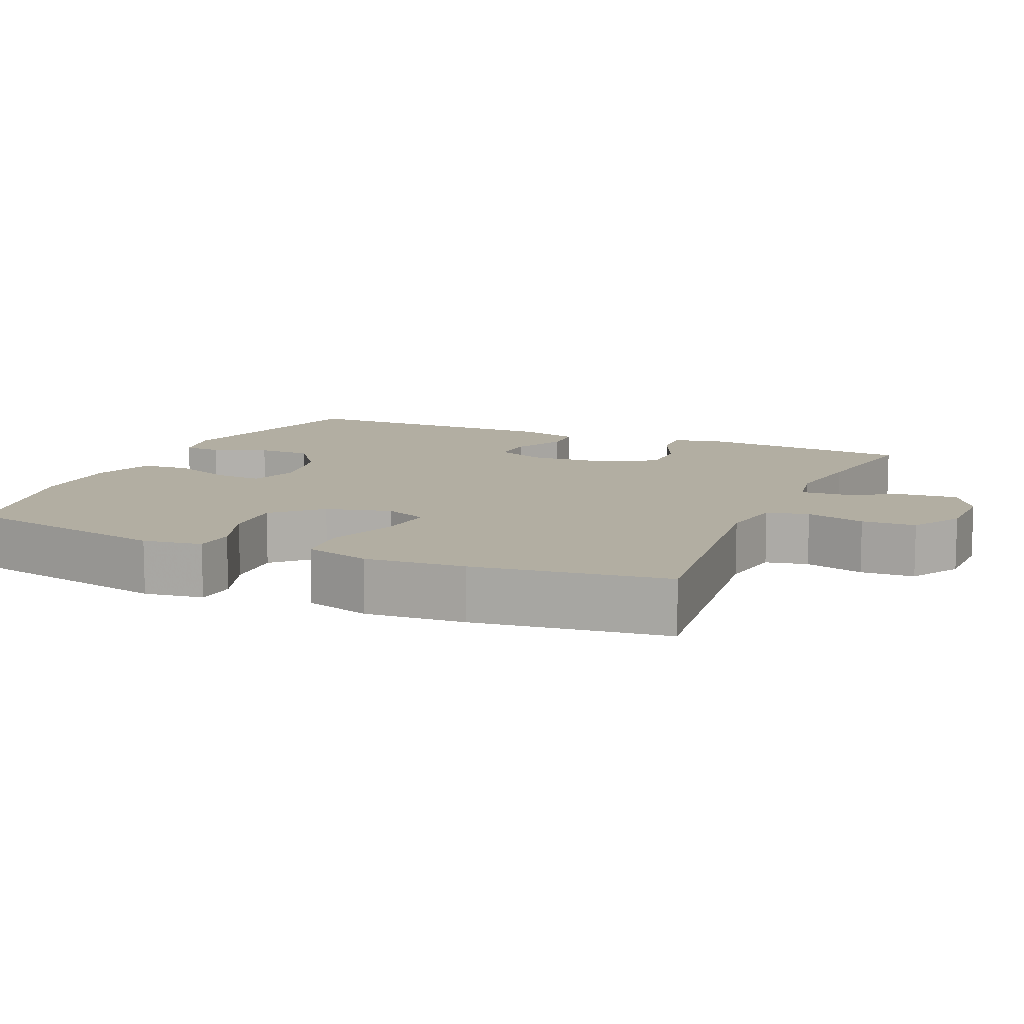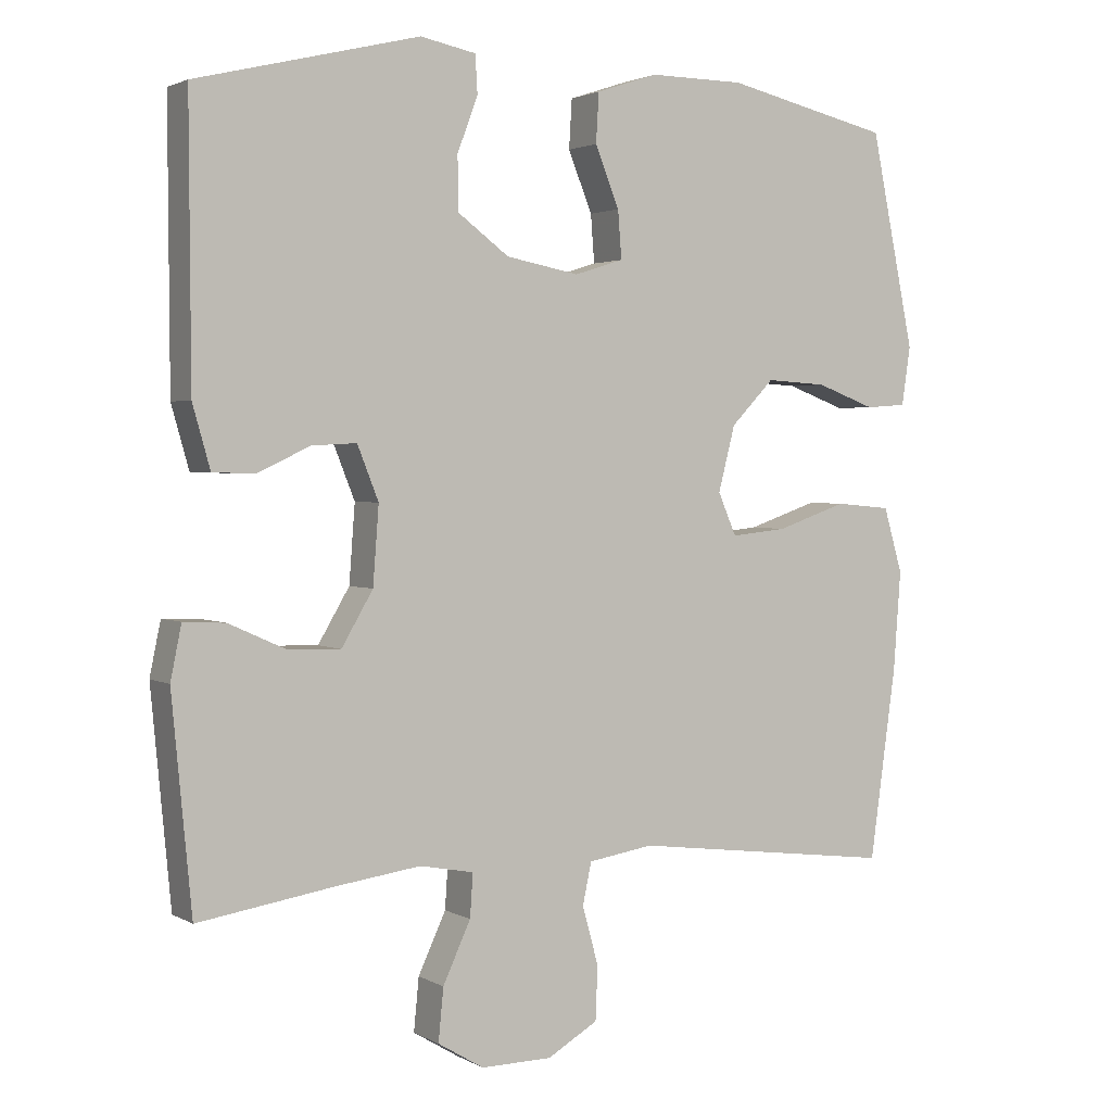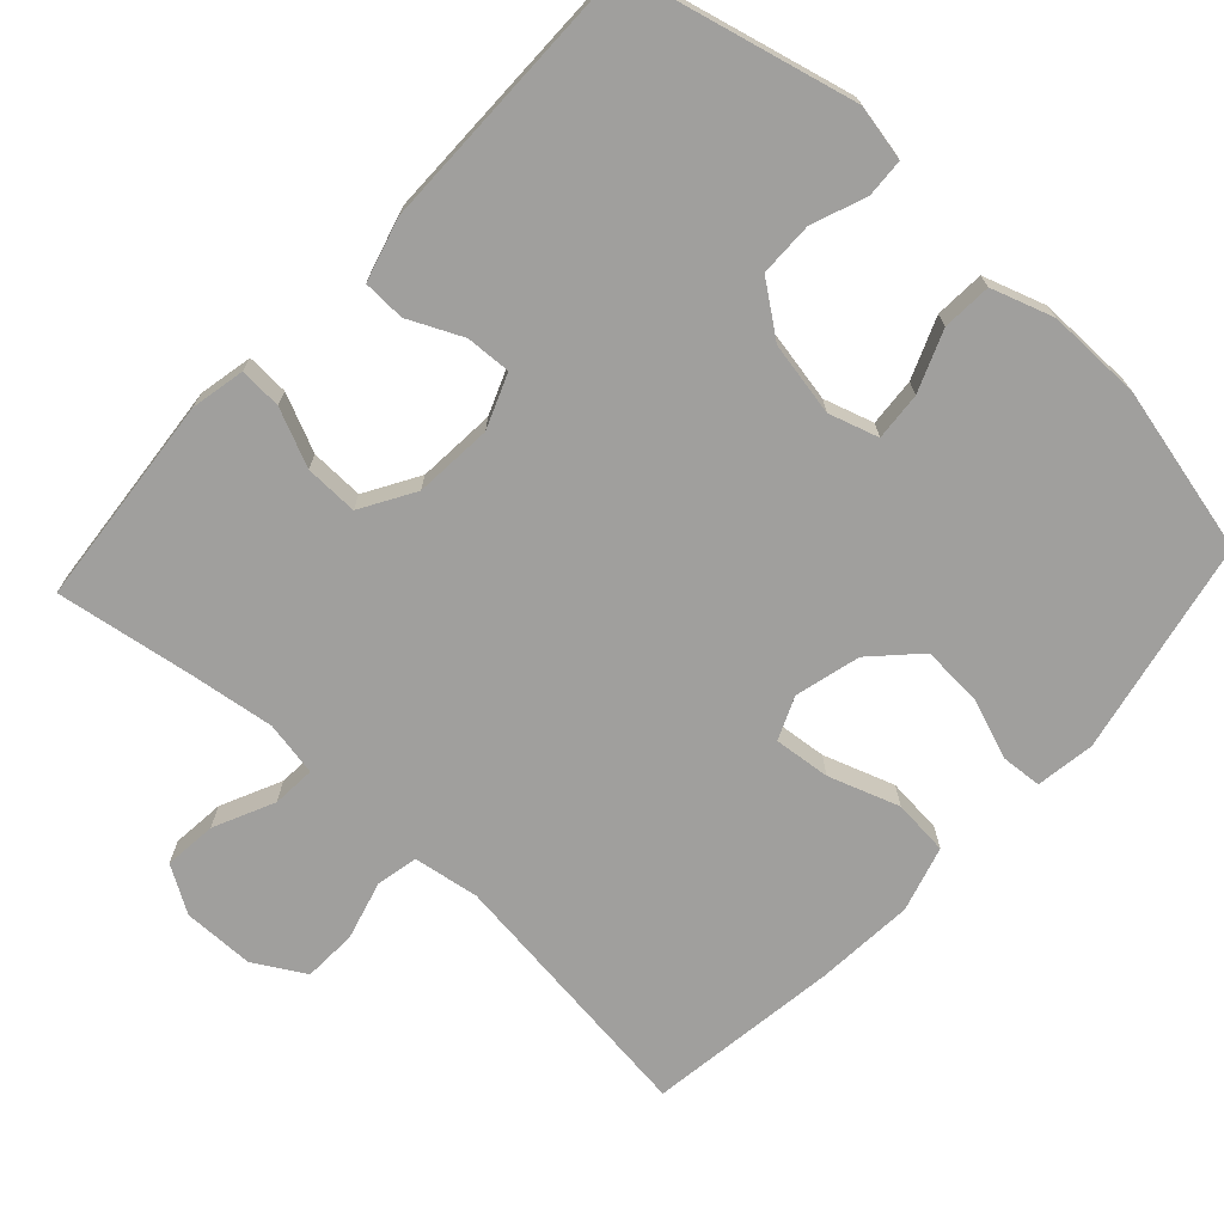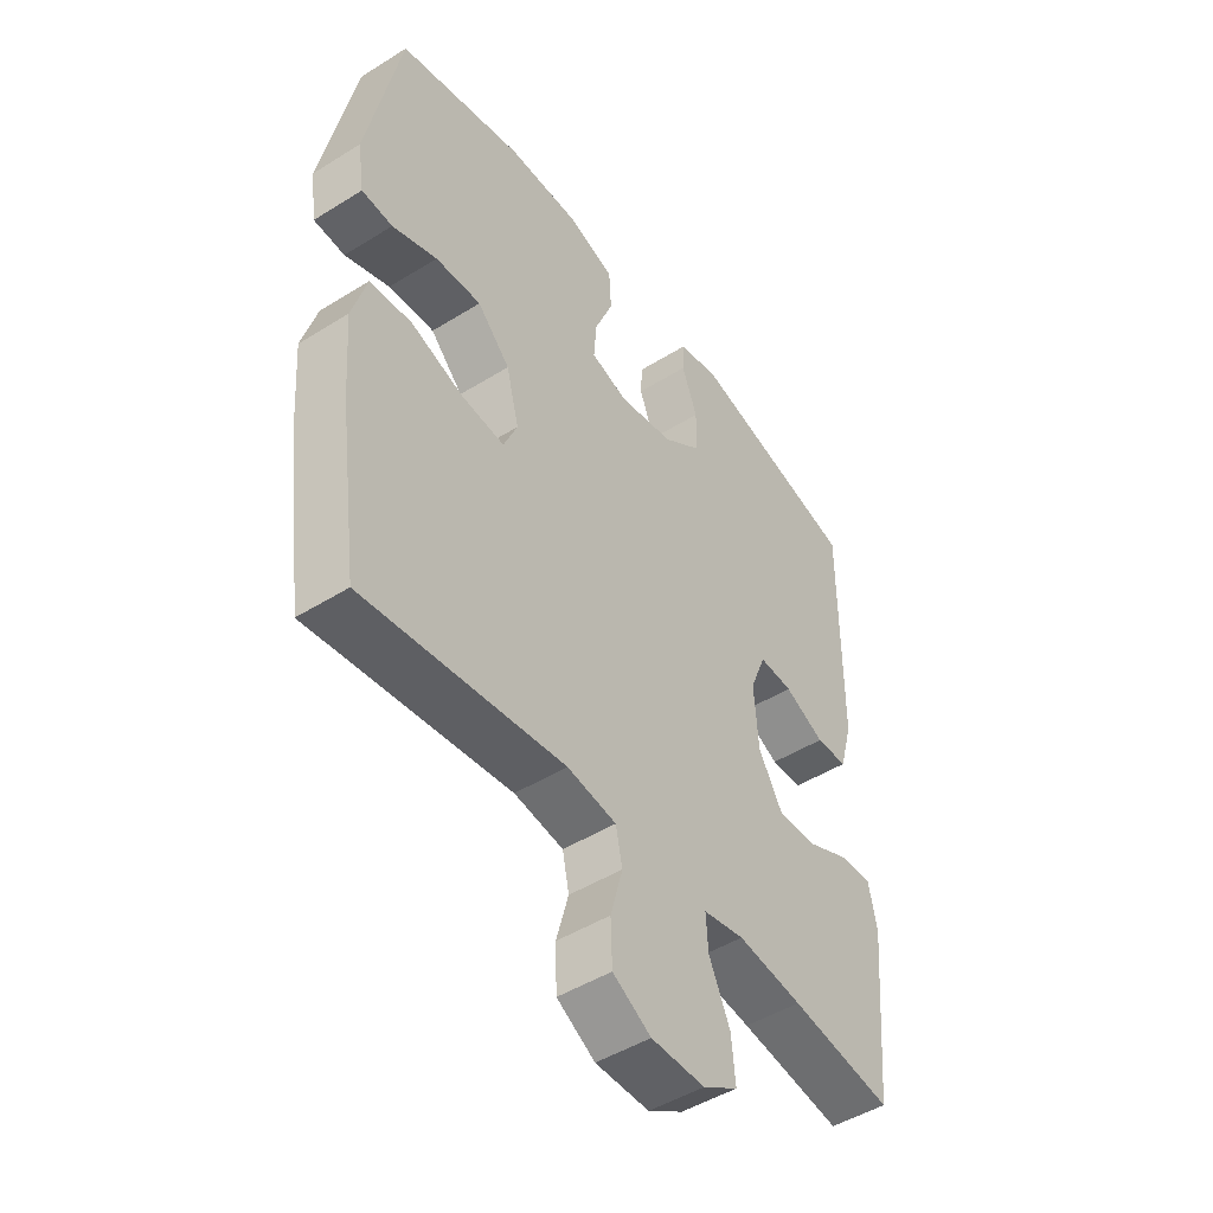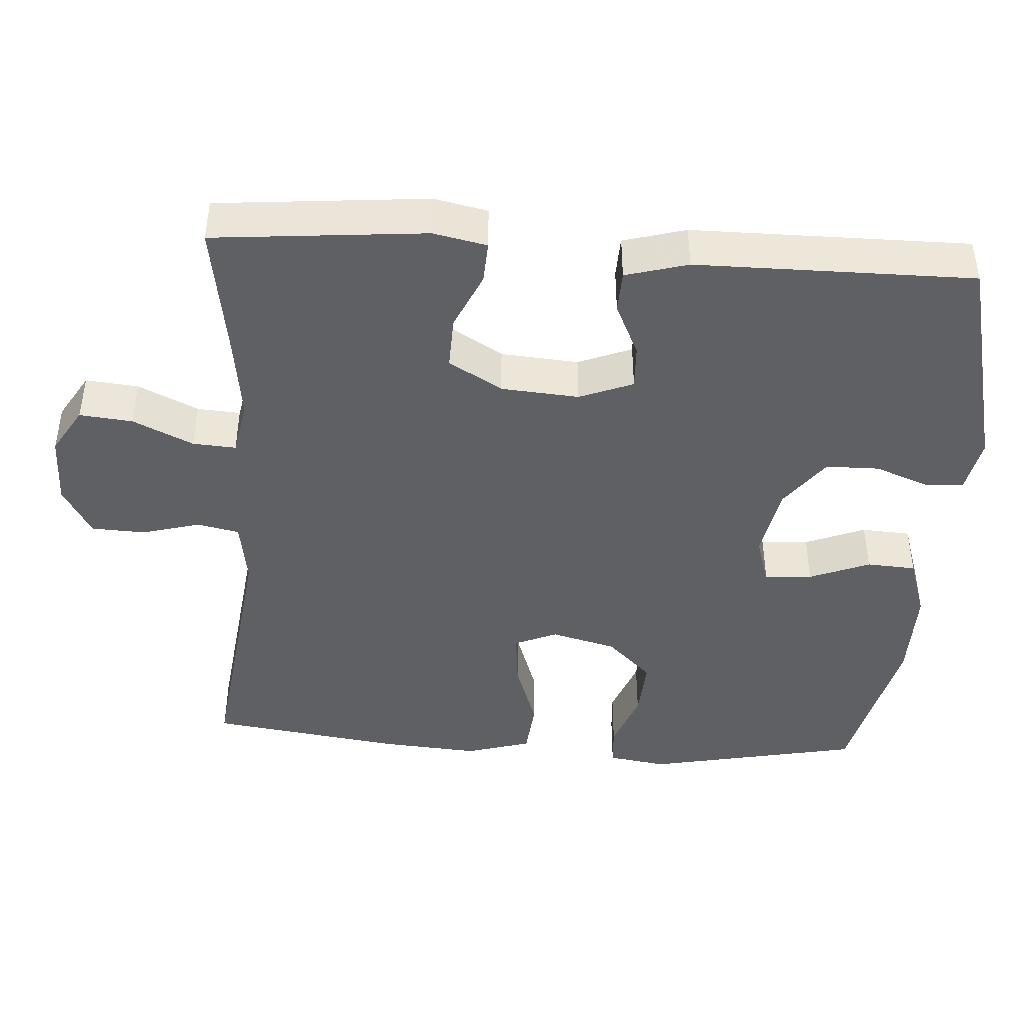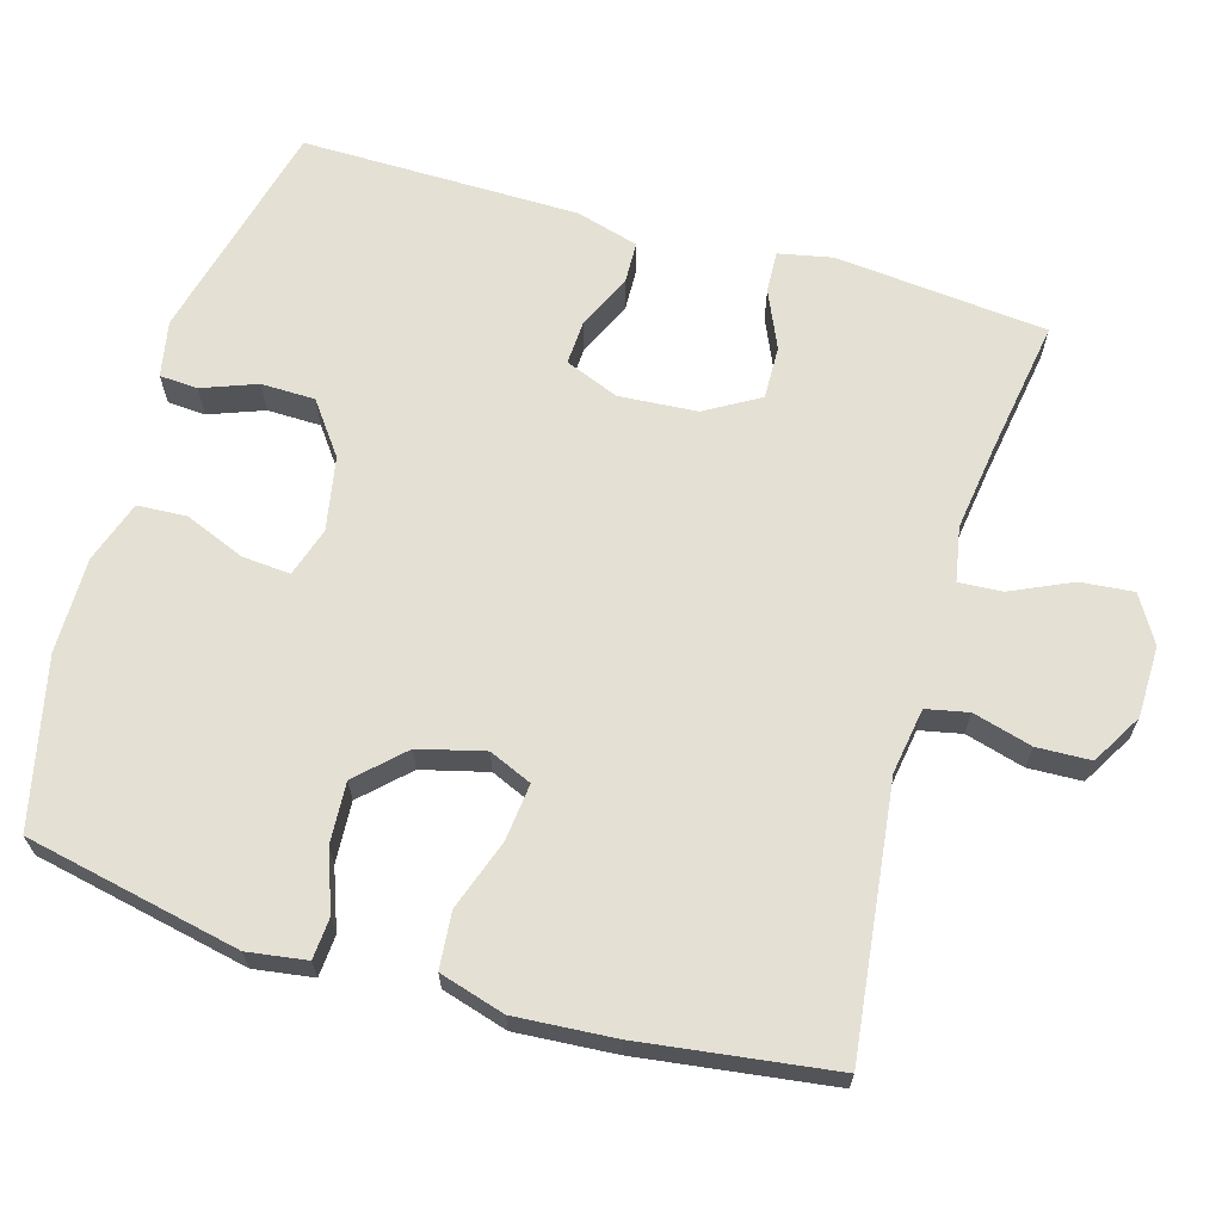
<metadata>
{"format":"obj","ext":"obj","renderer":"f3d","projection":"perspective","resolution":1024,"background":"white","views":[{"elev":10.7,"azim":113.7,"up":"+Y"},{"elev":2.3,"azim":-29.4,"up":"+Z"},{"elev":-71.4,"azim":-42.7,"up":"+Y"},{"elev":-47.6,"azim":125.1,"up":"+Z"},{"elev":-43.5,"azim":-93.9,"up":"+Y"},{"elev":66.0,"azim":106.4,"up":"+Y"}]}
</metadata>
<code>
v -0.5 0.07 -0.5
v -0.527 0.07 -0.212
v -0.512 0.07 -0.139
v -0.455 0.07 -0.142
v -0.377 0.07 -0.177
v -0.305 0.07 -0.179
v -0.262 0.07 -0.106
v -0.254 0.07 0
v -0.283 0.07 0.073
v -0.344 0.07 0.07
v -0.417 0.07 0.036
v -0.474 0.07 0.038
v -0.498 0.07 0.123
v -0.5 0.07 0.5
v -0.195 0.07 0.575
v -0.119 0.07 0.56
v -0.116 0.07 0.508
v -0.144 0.07 0.434
v -0.143 0.07 0.361
v -0.073 0.07 0.309
v 0.027 0.07 0.29
v 0.094 0.07 0.311
v 0.089 0.07 0.376
v 0.056 0.07 0.458
v 0.06 0.07 0.525
v 0.144 0.07 0.553
v 0.274 0.07 0.552
v 0.5 0.07 0.5
v 0.56 0.07 0.208
v 0.548 0.07 0.128
v 0.492 0.07 0.124
v 0.411 0.07 0.154
v 0.328 0.07 0.159
v 0.269 0.07 0.098
v 0.246 0.07 0.009
v 0.271 0.07 -0.049
v 0.348 0.07 -0.041
v 0.444 0.07 -0.008
v 0.52 0.07 -0.015
v 0.546 0.07 -0.104
v 0.536 0.07 -0.239
v 0.5 0.07 -0.5
v 0.138 0.07 -0.455
v 0.049 0.07 -0.469
v 0.037 0.07 -0.526
v 0.059 0.07 -0.606
v 0.056 0.07 -0.679
v -0.013 0.07 -0.719
v -0.11 0.07 -0.72
v -0.173 0.07 -0.682
v -0.166 0.07 -0.61
v -0.128 0.07 -0.528
v -0.124 0.07 -0.469
v -0.198 0.07 -0.455
v -0.315 0.07 -0.471
v -0.5 0 -0.5
v -0.527 0 -0.212
v -0.512 0 -0.139
v -0.455 0 -0.142
v -0.377 0 -0.177
v -0.305 0 -0.179
v -0.262 0 -0.106
v -0.254 0 0
v -0.283 0 0.073
v -0.344 0 0.07
v -0.417 0 0.036
v -0.474 0 0.038
v -0.498 0 0.123
v -0.5 0 0.5
v -0.195 0 0.575
v -0.119 0 0.56
v -0.116 0 0.508
v -0.144 0 0.434
v -0.143 0 0.361
v -0.073 0 0.309
v 0.027 0 0.29
v 0.094 0 0.311
v 0.089 0 0.376
v 0.056 0 0.458
v 0.06 0 0.525
v 0.144 0 0.553
v 0.274 0 0.552
v 0.5 0 0.5
v 0.56 0 0.208
v 0.548 0 0.128
v 0.492 0 0.124
v 0.411 0 0.154
v 0.328 0 0.159
v 0.269 0 0.098
v 0.246 0 0.009
v 0.271 0 -0.049
v 0.348 0 -0.041
v 0.444 0 -0.008
v 0.52 0 -0.015
v 0.546 0 -0.104
v 0.536 0 -0.239
v 0.5 0 -0.5
v 0.138 0 -0.455
v 0.049 0 -0.469
v 0.037 0 -0.526
v 0.059 0 -0.606
v 0.056 0 -0.679
v -0.013 0 -0.719
v -0.11 0 -0.72
v -0.173 0 -0.682
v -0.166 0 -0.61
v -0.128 0 -0.528
v -0.124 0 -0.469
v -0.198 0 -0.455
v -0.315 0 -0.471
f 50 51 52
f 49 50 52
f 48 49 52
f 47 48 52
f 46 47 52
f 45 46 52
f 44 45 52 53
f 43 44 53 54
f 41 42 43
f 40 41 43
f 39 40 43
f 38 39 43
f 37 38 43
f 36 37 43 54
f 30 31 32
f 29 30 32
f 28 29 32
f 27 28 32
f 26 27 32
f 25 26 32
f 24 25 32
f 23 24 32
f 22 23 32 33
f 21 22 33 34
f 16 17 18
f 15 16 18
f 14 15 18
f 13 14 18
f 12 13 18
f 11 12 18
f 10 11 18
f 9 10 18 19
f 8 9 19 20
f 3 4 5
f 2 3 5
f 1 2 5
f 55 1 5
f 55 5 6
f 55 6 7
f 54 55 7
f 36 54 7
f 35 36 7
f 21 34 35
f 20 21 35
f 8 20 35
f 7 8 35
f 107 106 105
f 107 105 104
f 107 104 103
f 107 103 102
f 107 102 101
f 107 101 100
f 108 107 100 99
f 109 108 99 98
f 98 97 96
f 98 96 95
f 98 95 94
f 98 94 93
f 98 93 92
f 109 98 92 91
f 87 86 85
f 87 85 84
f 87 84 83
f 87 83 82
f 87 82 81
f 87 81 80
f 87 80 79
f 87 79 78
f 88 87 78 77
f 89 88 77 76
f 73 72 71
f 73 71 70
f 73 70 69
f 73 69 68
f 73 68 67
f 73 67 66
f 73 66 65
f 74 73 65 64
f 75 74 64 63
f 60 59 58
f 60 58 57
f 60 57 56
f 60 56 110
f 61 60 110
f 62 61 110
f 62 110 109
f 62 109 91
f 62 91 90
f 90 89 76
f 90 76 75
f 90 75 63
f 90 63 62
f 1 56 57 2
f 2 57 58 3
f 3 58 59 4
f 4 59 60 5
f 5 60 61 6
f 6 61 62 7
f 7 62 63 8
f 8 63 64 9
f 9 64 65 10
f 10 65 66 11
f 11 66 67 12
f 12 67 68 13
f 13 68 69 14
f 14 69 70 15
f 15 70 71 16
f 16 71 72 17
f 17 72 73 18
f 18 73 74 19
f 19 74 75 20
f 20 75 76 21
f 21 76 77 22
f 22 77 78 23
f 23 78 79 24
f 24 79 80 25
f 25 80 81 26
f 26 81 82 27
f 27 82 83 28
f 28 83 84 29
f 29 84 85 30
f 30 85 86 31
f 31 86 87 32
f 32 87 88 33
f 33 88 89 34
f 34 89 90 35
f 35 90 91 36
f 36 91 92 37
f 37 92 93 38
f 38 93 94 39
f 39 94 95 40
f 40 95 96 41
f 41 96 97 42
f 42 97 98 43
f 43 98 99 44
f 44 99 100 45
f 45 100 101 46
f 46 101 102 47
f 47 102 103 48
f 48 103 104 49
f 49 104 105 50
f 50 105 106 51
f 51 106 107 52
f 52 107 108 53
f 53 108 109 54
f 54 109 110 55
f 55 110 56 1

</code>
